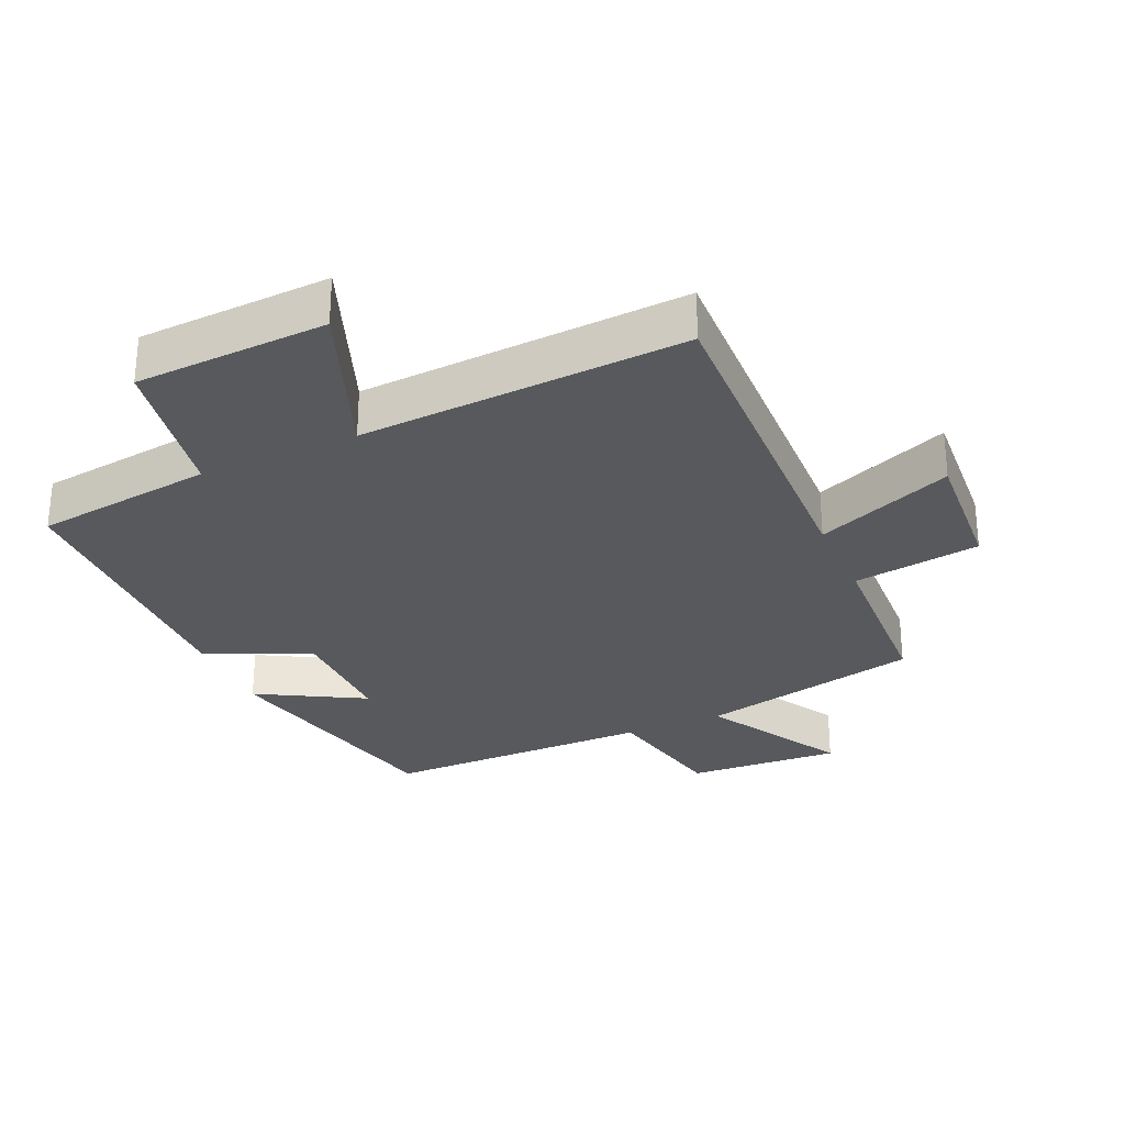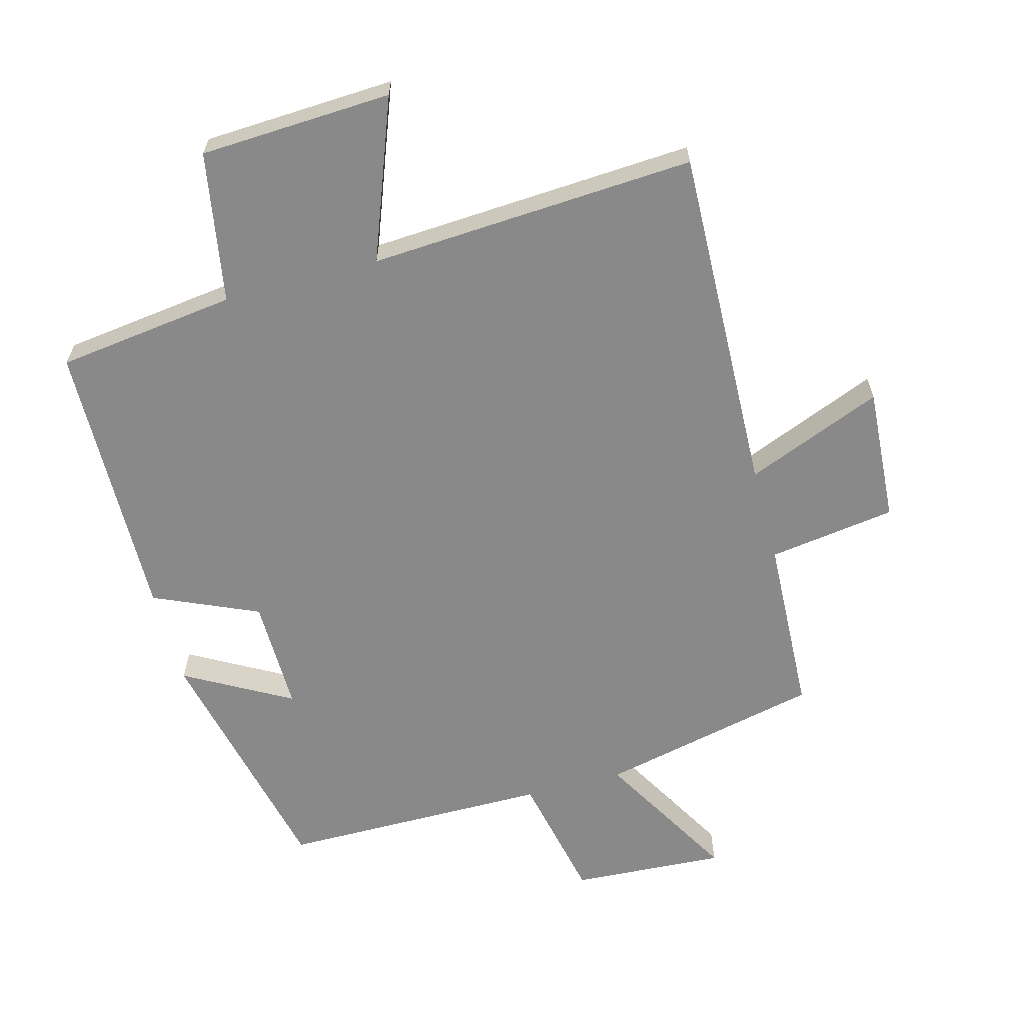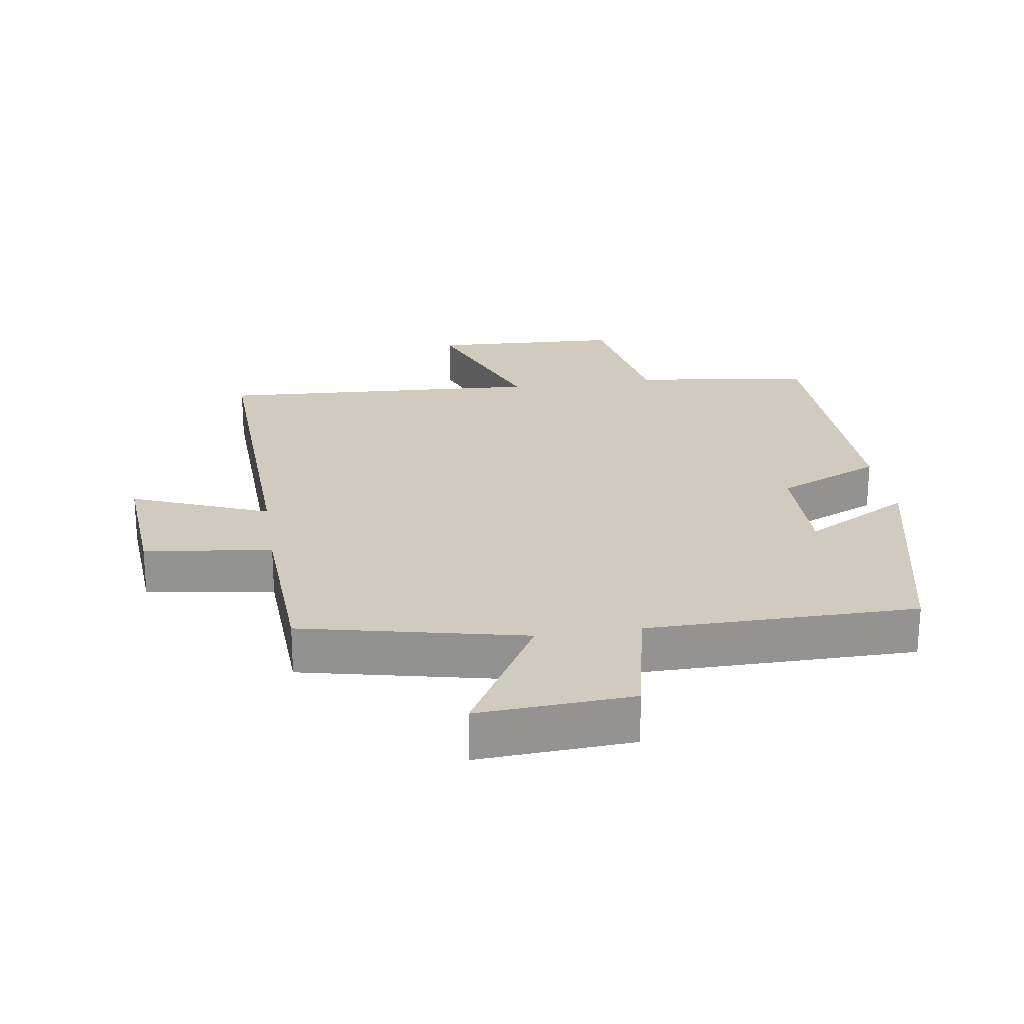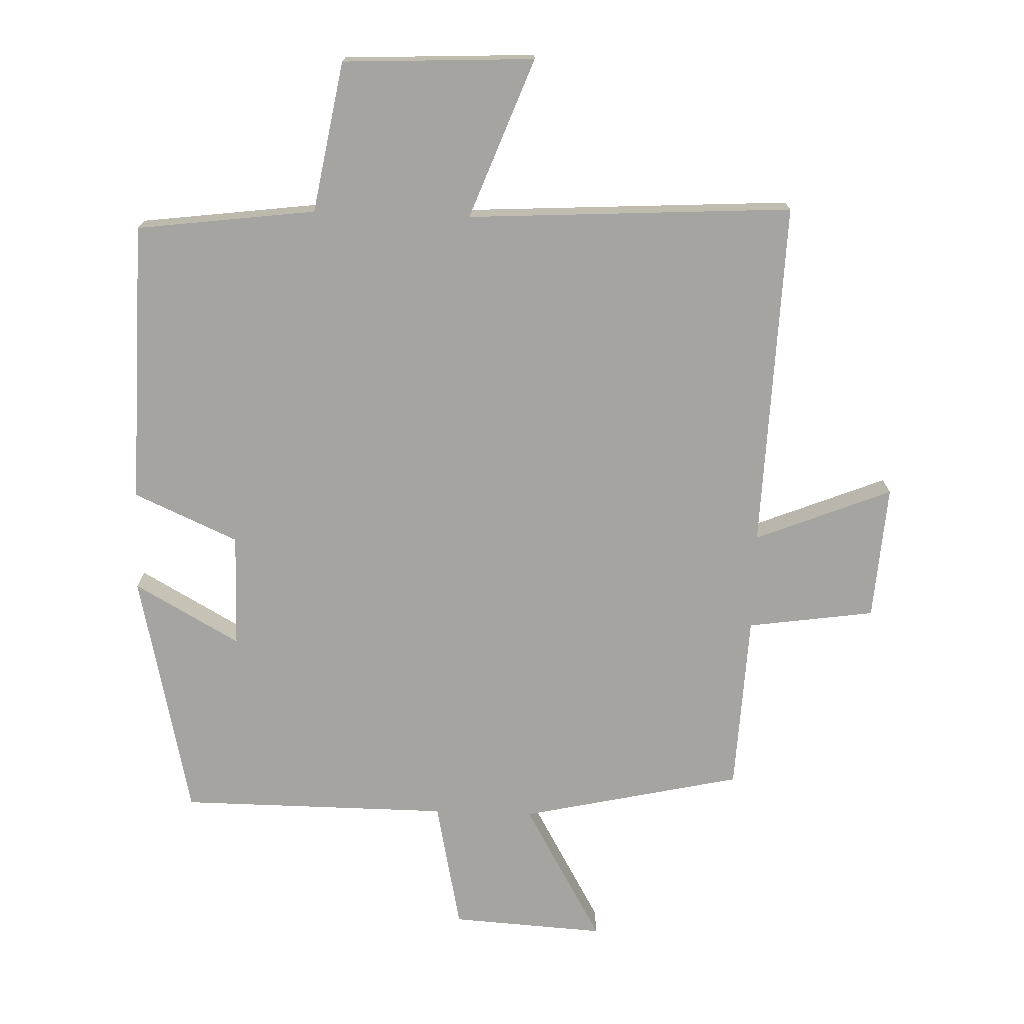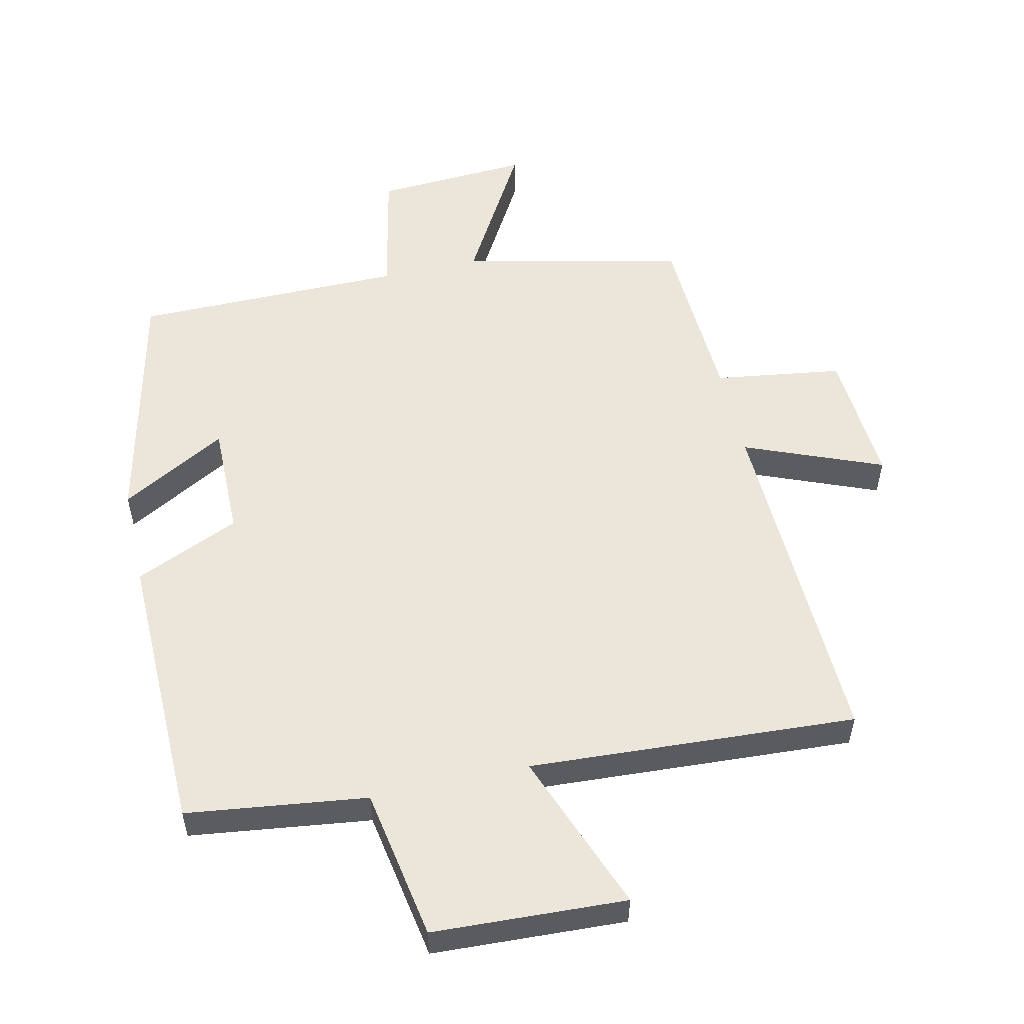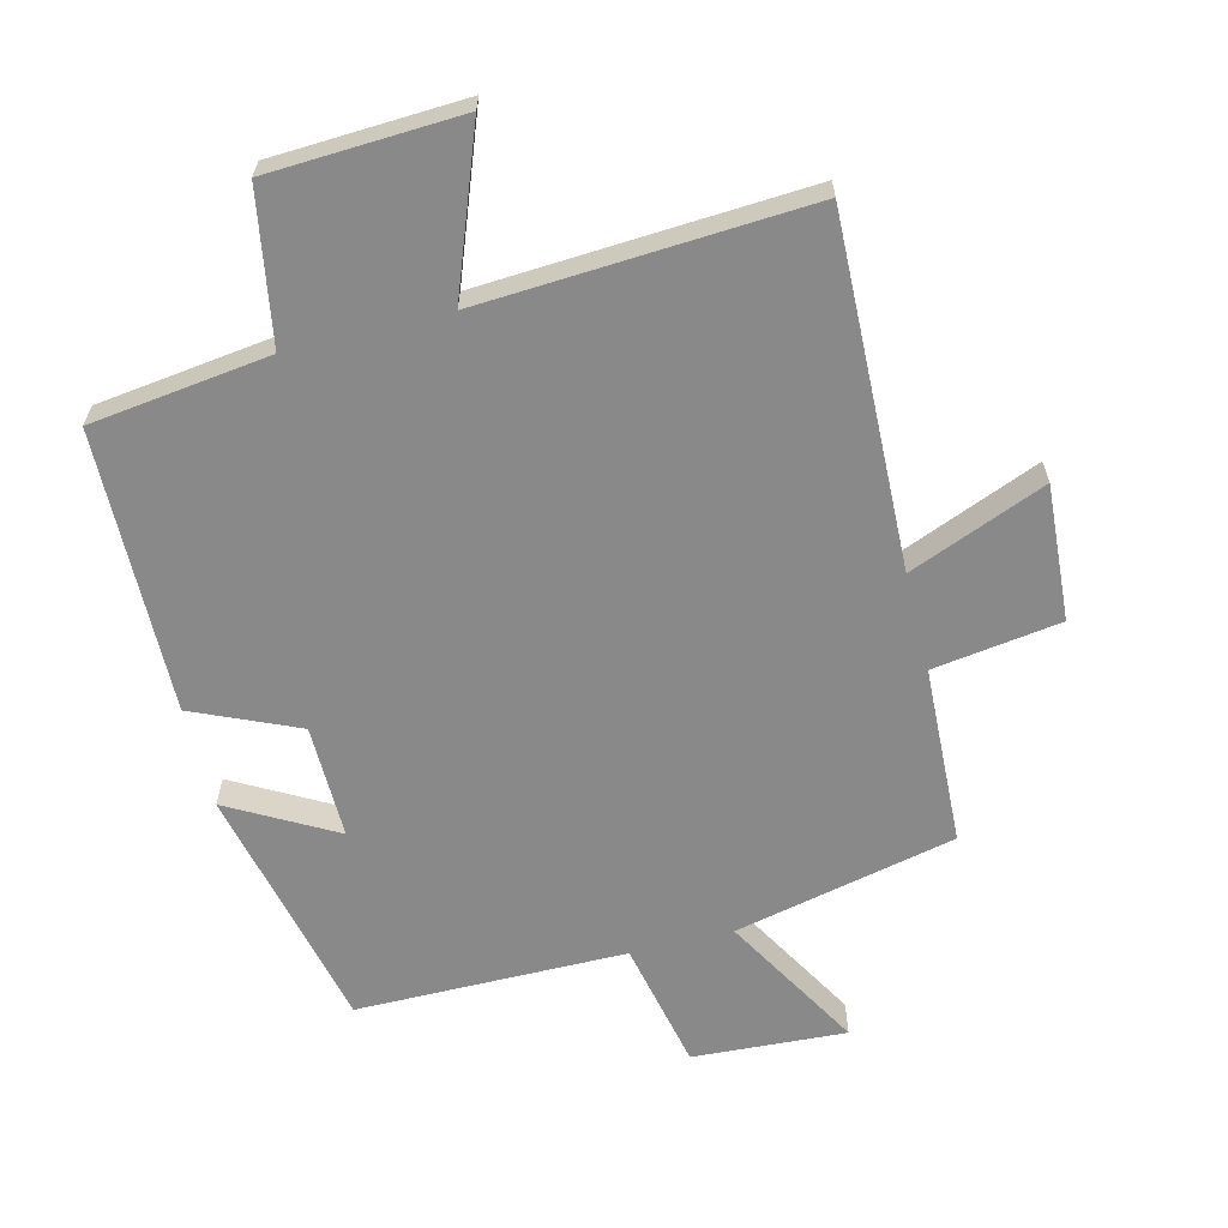
<metadata>
{"format":"obj","ext":"obj","renderer":"f3d","projection":"perspective","resolution":1024,"background":"white","views":[{"elev":-29.1,"azim":24.0,"up":"+Y"},{"elev":-63.0,"azim":15.1,"up":"+Y"},{"elev":23.5,"azim":171.3,"up":"+Y"},{"elev":-73.5,"azim":-2.0,"up":"+Y"},{"elev":54.2,"azim":-12.7,"up":"+Y"},{"elev":-63.1,"azim":14.1,"up":"+Y"}]}
</metadata>
<code>
v 0.488 0.07 -0.425
v 0.151 0.07 -0.5
v 0.273 0.07 -0.712
v 0.039 0.07 -0.698
v -0.003 0.07 -0.5
v -0.414 0.07 -0.498
v -0.5 0.07 -0.12
v -0.339 0.07 -0.21
v -0.341 0.07 -0.036
v -0.5 0.07 0.034
v -0.492 0.07 0.465
v -0.219 0.07 0.5
v -0.179 0.07 0.73
v 0.113 0.07 0.744
v 0.021 0.07 0.5
v 0.517 0.07 0.529
v 0.5 0.07 -0.003
v 0.708 0.07 0.081
v 0.694 0.07 -0.125
v 0.5 0.07 -0.153
v 0.488 0 -0.425
v 0.151 0 -0.5
v 0.273 0 -0.712
v 0.039 0 -0.698
v -0.003 0 -0.5
v -0.414 0 -0.498
v -0.5 0 -0.12
v -0.339 0 -0.21
v -0.341 0 -0.036
v -0.5 0 0.034
v -0.492 0 0.465
v -0.219 0 0.5
v -0.179 0 0.73
v 0.113 0 0.744
v 0.021 0 0.5
v 0.517 0 0.529
v 0.5 0 -0.003
v 0.708 0 0.081
v 0.694 0 -0.125
v 0.5 0 -0.153
f 17 18 19 20
f 17 20 1 2
f 15 16 17 2
f 12 13 14 15
f 12 15 2
f 9 10 11 12
f 8 9 12 2
f 5 6 7 8
f 5 8 2 3
f 3 4 5
f 40 39 38 37
f 22 21 40 37
f 22 37 36 35
f 35 34 33 32
f 22 35 32
f 32 31 30 29
f 22 32 29 28
f 28 27 26 25
f 23 22 28 25
f 25 24 23
f 1 21 22 2
f 2 22 23 3
f 3 23 24 4
f 4 24 25 5
f 5 25 26 6
f 6 26 27 7
f 7 27 28 8
f 8 28 29 9
f 9 29 30 10
f 10 30 31 11
f 11 31 32 12
f 12 32 33 13
f 13 33 34 14
f 14 34 35 15
f 15 35 36 16
f 16 36 37 17
f 17 37 38 18
f 18 38 39 19
f 19 39 40 20
f 20 40 21 1

</code>
